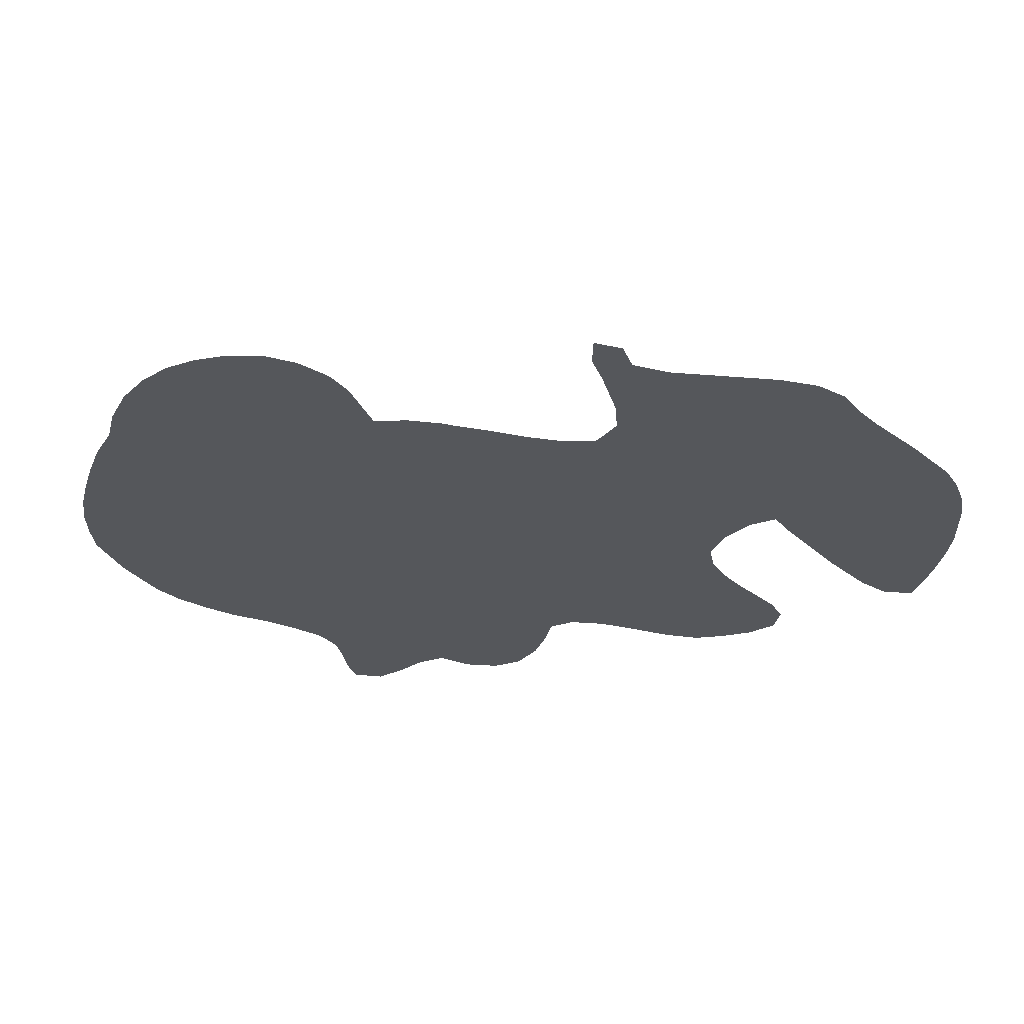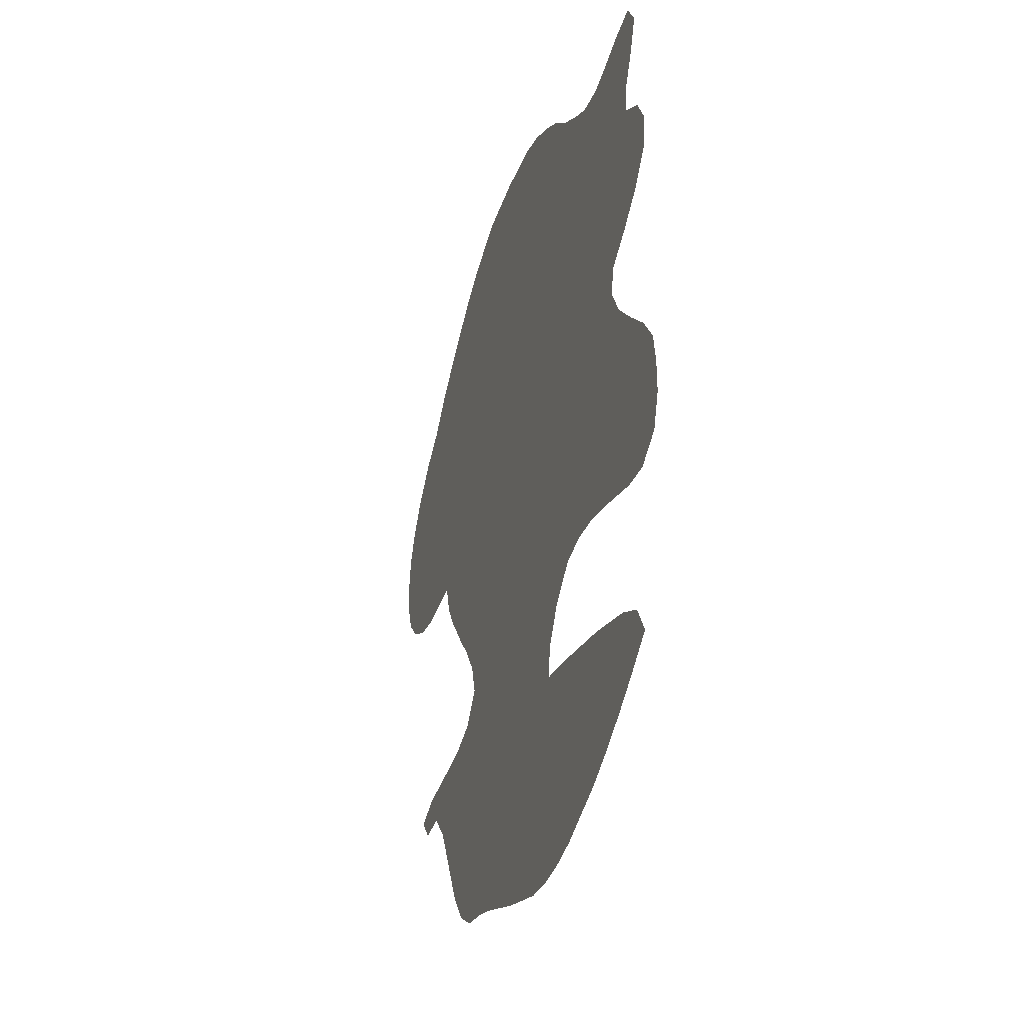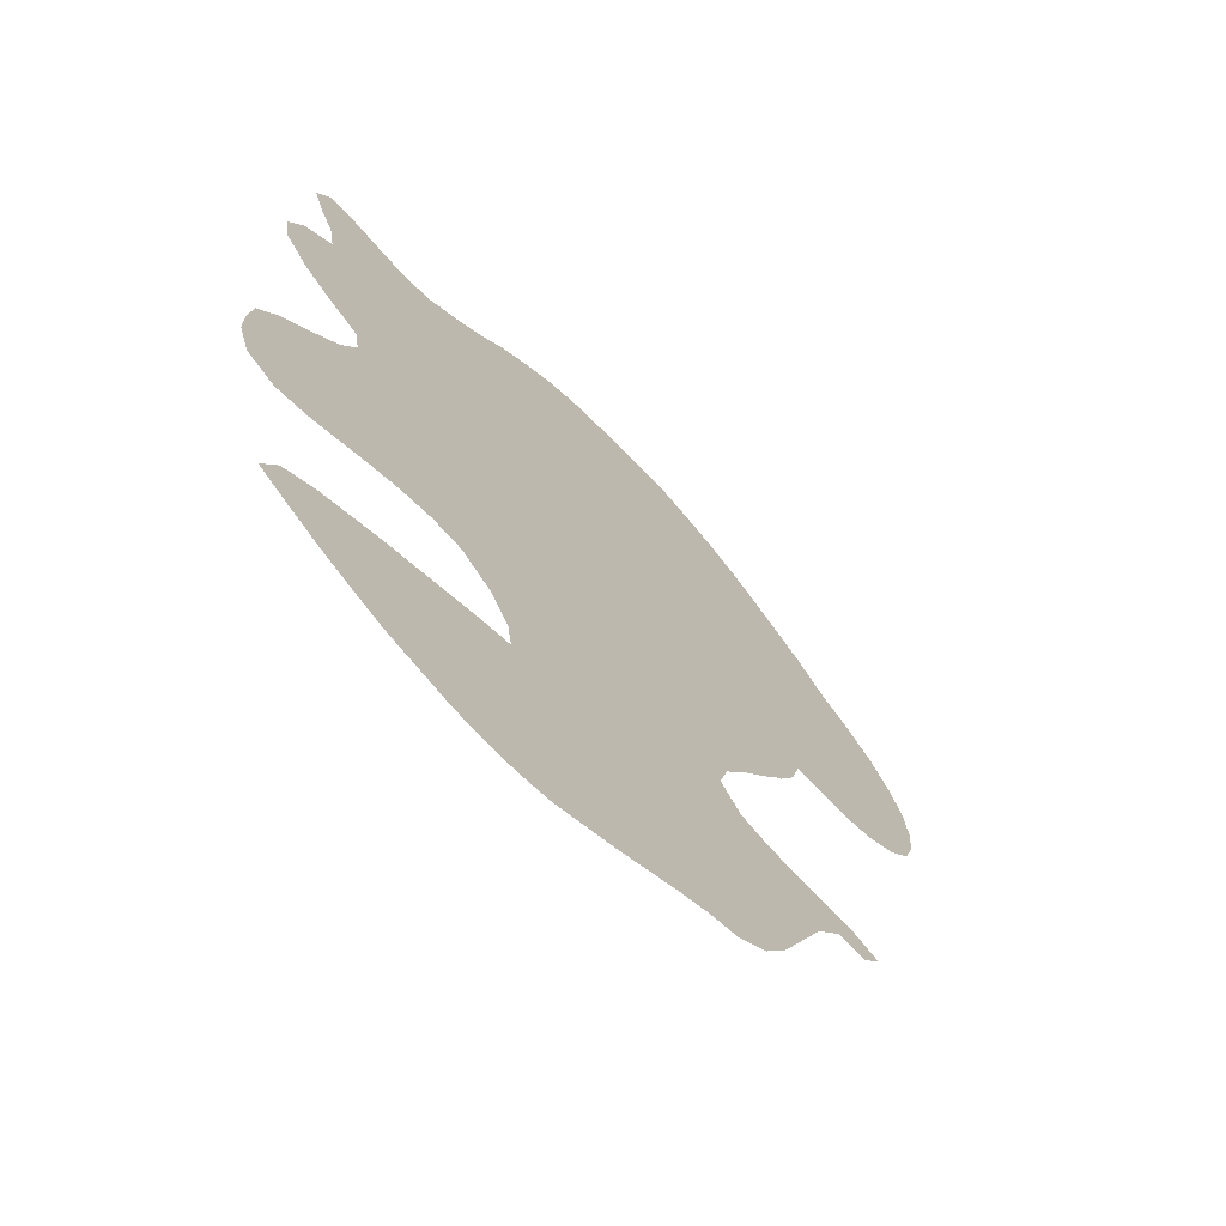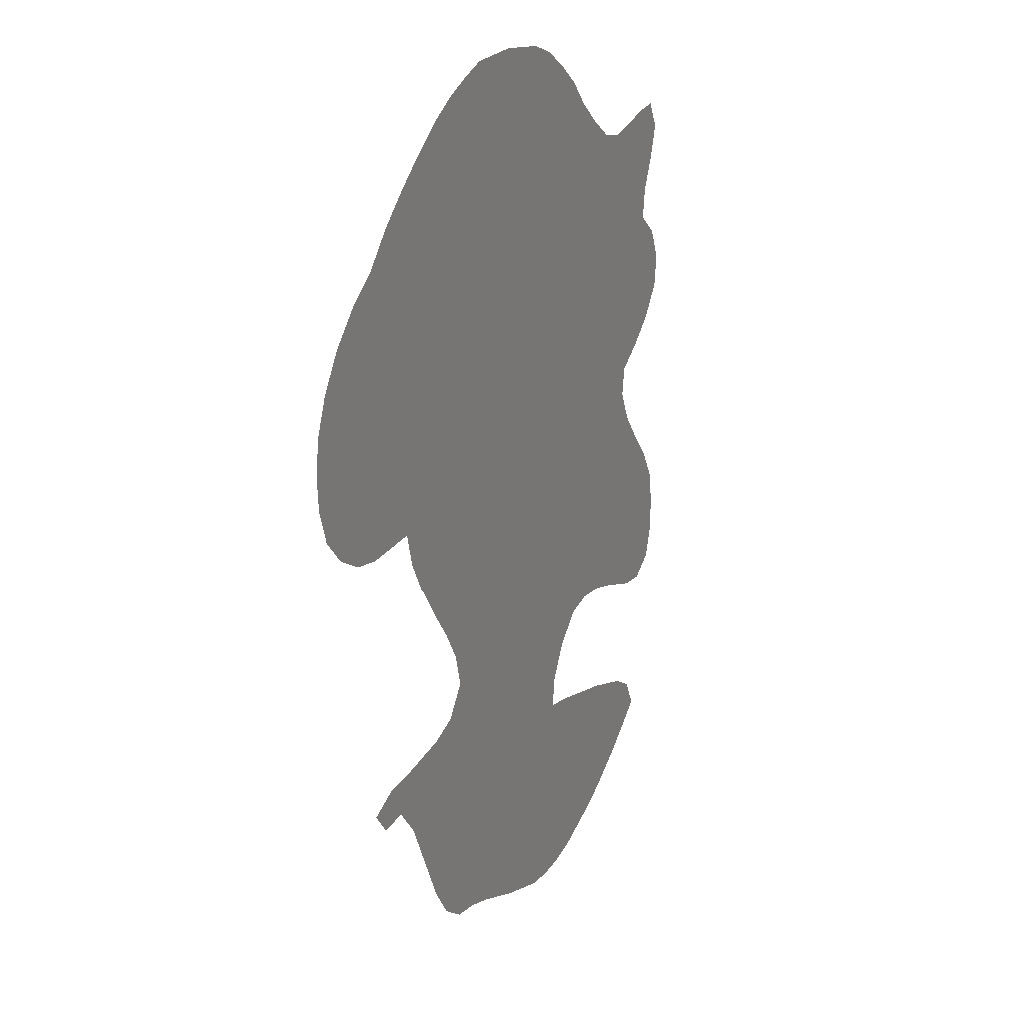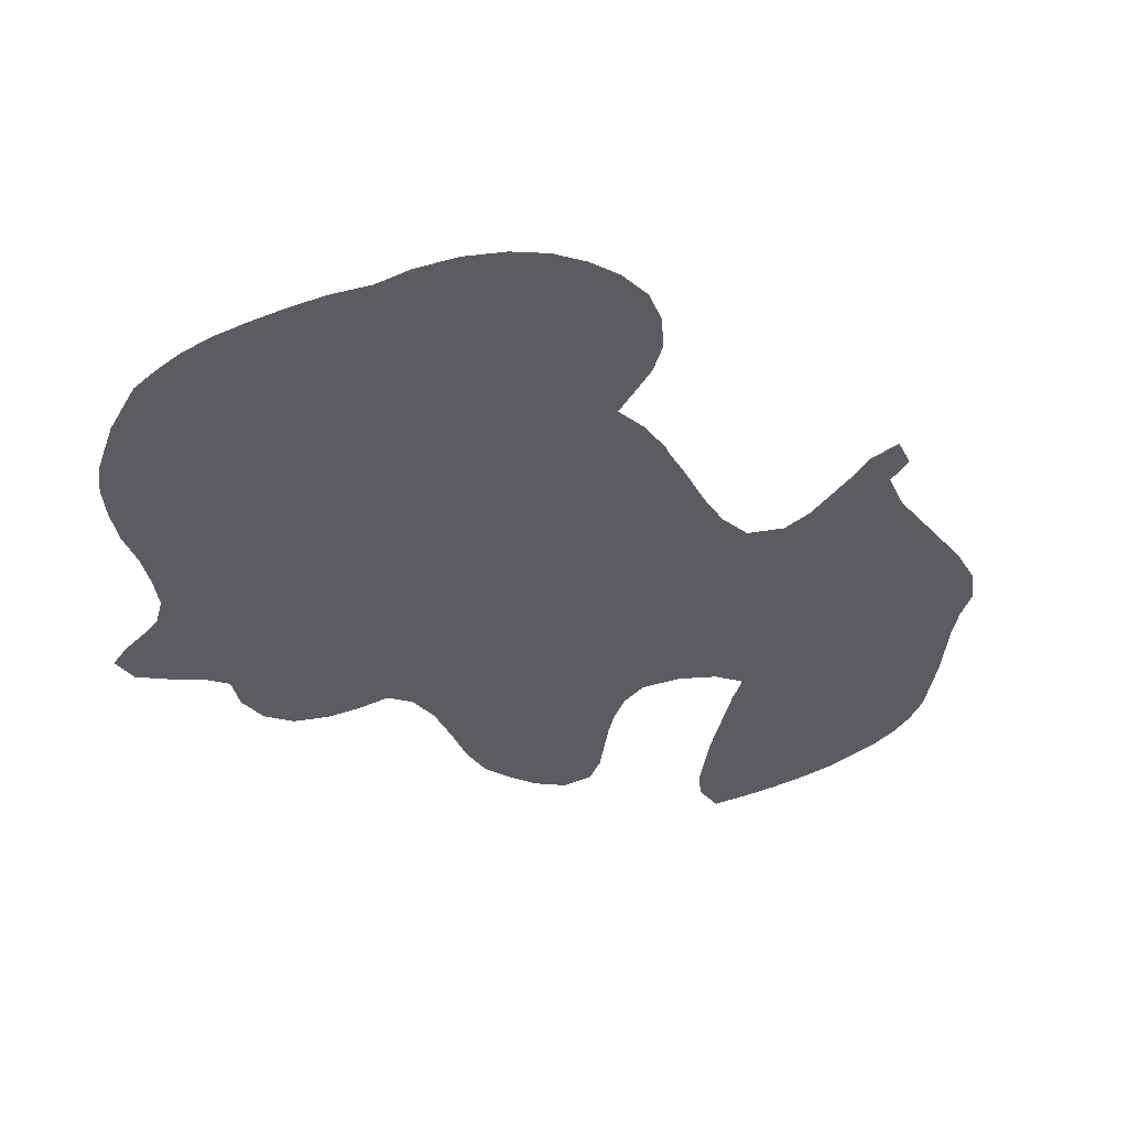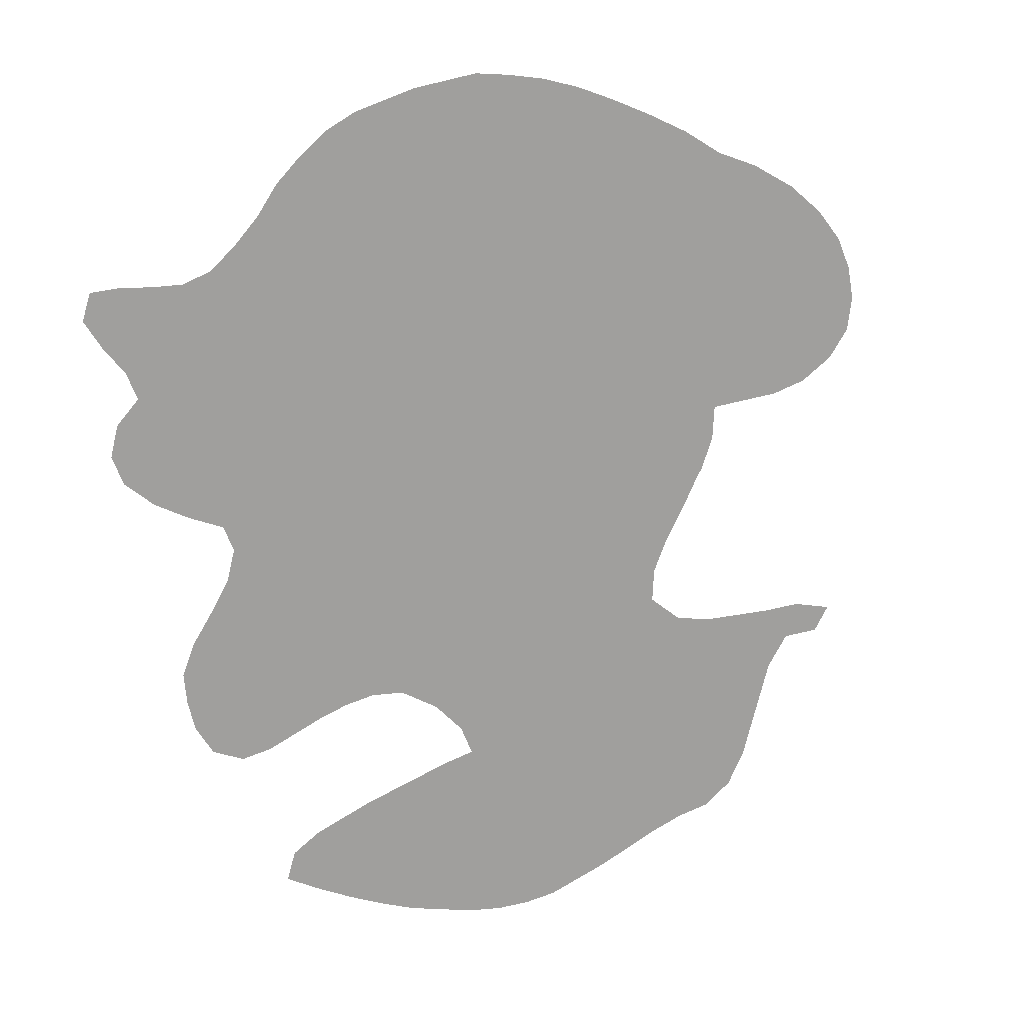
<metadata>
{"format":"obj","ext":"obj","renderer":"f3d","projection":"perspective","resolution":1024,"background":"white","views":[{"elev":-26.5,"azim":-71.1,"up":"+Z"},{"elev":-37.2,"azim":72.6,"up":"+Y"},{"elev":-68.4,"azim":133.2,"up":"+Y"},{"elev":22.0,"azim":-66.4,"up":"+Y"},{"elev":-34.7,"azim":-116.7,"up":"+Z"},{"elev":-71.3,"azim":-166.6,"up":"+Z"}]}
</metadata>
<code>
v 0.209 0.5 0
v 0.189 0.5348 0
v 0.1791 0.5696 0
v 0.1443 0.5696 0
v 0.1095 0.5696 0
v 0.07463 0.5771 0
v 0.0398 0.597 0
v 0.01493 0.6244 0
v 0.002488 0.6592 0
v 0 0.694 0
v 0.004975 0.7289 0
v 0.0199 0.7637 0
v 0.04478 0.7985 0
v 0.0796 0.8308 0
v 0.1144 0.8532 0
v 0.1468 0.8856 0
v 0.1816 0.9129 0
v 0.2164 0.9378 0
v 0.2512 0.9602 0
v 0.2861 0.9776 0
v 0.3209 0.99 0
v 0.3557 1 0
v 0.3906 1 0
v 0.4254 1 0
v 0.4602 0.995 0
v 0.495 0.99 0
v 0.5299 0.9776 0
v 0.5647 0.9577 0
v 0.5995 0.9328 0
v 0.6293 0.903 0
v 0.6617 0.8781 0
v 0.6965 0.8557 0
v 0.7313 0.8483 0
v 0.7662 0.8532 0
v 0.801 0.8607 0
v 0.8358 0.8632 0
v 0.8532 0.8333 0
v 0.8408 0.7985 0
v 0.8234 0.7637 0
v 0.8184 0.7313 0
v 0.8508 0.7065 0
v 0.8682 0.6716 0
v 0.8632 0.6368 0
v 0.8358 0.6045 0
v 0.801 0.5796 0
v 0.7662 0.5597 0
v 0.7612 0.5299 0
v 0.7786 0.495 0
v 0.8085 0.4602 0
v 0.8408 0.4254 0
v 0.8632 0.3906 0
v 0.8682 0.3557 0
v 0.8682 0.3209 0
v 0.8557 0.2861 0
v 0.8234 0.2687 0
v 0.7886 0.2736 0
v 0.7537 0.2861 0
v 0.7189 0.2985 0
v 0.6841 0.3085 0
v 0.6492 0.3134 0
v 0.6144 0.3085 0
v 0.5796 0.2811 0
v 0.5572 0.2463 0
v 0.5522 0.2139 0
v 0.5871 0.2065 0
v 0.6219 0.1965 0
v 0.6567 0.1866 0
v 0.6915 0.1766 0
v 0.7264 0.1642 0
v 0.7612 0.1517 0
v 0.796 0.1318 0
v 0.8134 0.0995 0
v 0.7786 0.07711 0
v 0.7438 0.05721 0
v 0.709 0.0398 0
v 0.6741 0.02488 0
v 0.6393 0.01493 0
v 0.6045 0.004975 0
v 0.5696 0 0
v 0.5348 0 0
v 0.5 0.004975 0
v 0.4652 0.01741 0
v 0.4304 0.02985 0
v 0.3955 0.04478 0
v 0.3607 0.0597 0
v 0.3259 0.07214 0
v 0.291 0.0796 0
v 0.2587 0.102 0
v 0.2338 0.1368 0
v 0.2164 0.1716 0
v 0.199 0.2065 0
v 0.1816 0.2413 0
v 0.1542 0.2736 0
v 0.1194 0.2736 0
v 0.0995 0.2985 0
v 0.1343 0.311 0
v 0.1691 0.311 0
v 0.204 0.3134 0
v 0.2388 0.3159 0
v 0.2736 0.3259 0
v 0.2985 0.3557 0
v 0.2886 0.3906 0
v 0.2662 0.4254 0
v 0.2388 0.4602 0
v 0.2139 0.495 0
f 4 12 11
f 94 96 95
f 3 14 4
f 31 46 32
f 32 46 40
f 40 44 41
f 41 43 42
f 41 44 43
f 4 13 12
f 4 14 13
f 3 15 14
f 25 28 27
f 3 25 23
f 25 27 26
f 40 46 45
f 40 45 44
f 71 73 72
f 30 105 31
f 3 105 30
f 3 30 25
f 28 30 29
f 25 30 28
f 7 9 8
f 6 10 9
f 6 9 7
f 5 10 6
f 5 11 10
f 4 11 5
f 2 105 3
f 31 104 46
f 31 105 104
f 86 89 88
f 86 88 87
f 93 96 94
f 86 100 89
f 3 23 20
f 3 18 17
f 3 17 16
f 3 16 15
f 23 25 24
f 65 79 78
f 34 39 38
f 33 39 34
f 32 40 33
f 33 40 39
f 1 105 2
f 46 104 103
f 90 100 91
f 89 100 90
f 91 99 92
f 91 100 99
f 21 23 22
f 20 23 21
f 3 20 19
f 3 19 18
f 65 78 66
f 65 80 79
f 66 78 77
f 66 77 67
f 34 38 35
f 35 37 36
f 35 38 37
f 92 98 93
f 92 99 98
f 47 102 61
f 47 103 102
f 46 103 47
f 64 81 80
f 64 80 65
f 64 82 81
f 64 83 82
f 64 84 83
f 64 100 86
f 64 101 100
f 63 101 64
f 62 101 63
f 61 102 62
f 62 102 101
f 67 77 76
f 67 76 68
f 68 76 75
f 68 75 69
f 52 56 53
f 53 56 55
f 53 55 54
f 48 59 49
f 49 59 58
f 49 58 50
f 93 97 96
f 93 98 97
f 64 86 85
f 64 85 84
f 69 75 74
f 70 73 71
f 70 74 73
f 69 74 70
f 51 57 52
f 52 57 56
f 50 57 51
f 50 58 57
f 48 60 59
f 47 61 60
f 47 60 48

</code>
